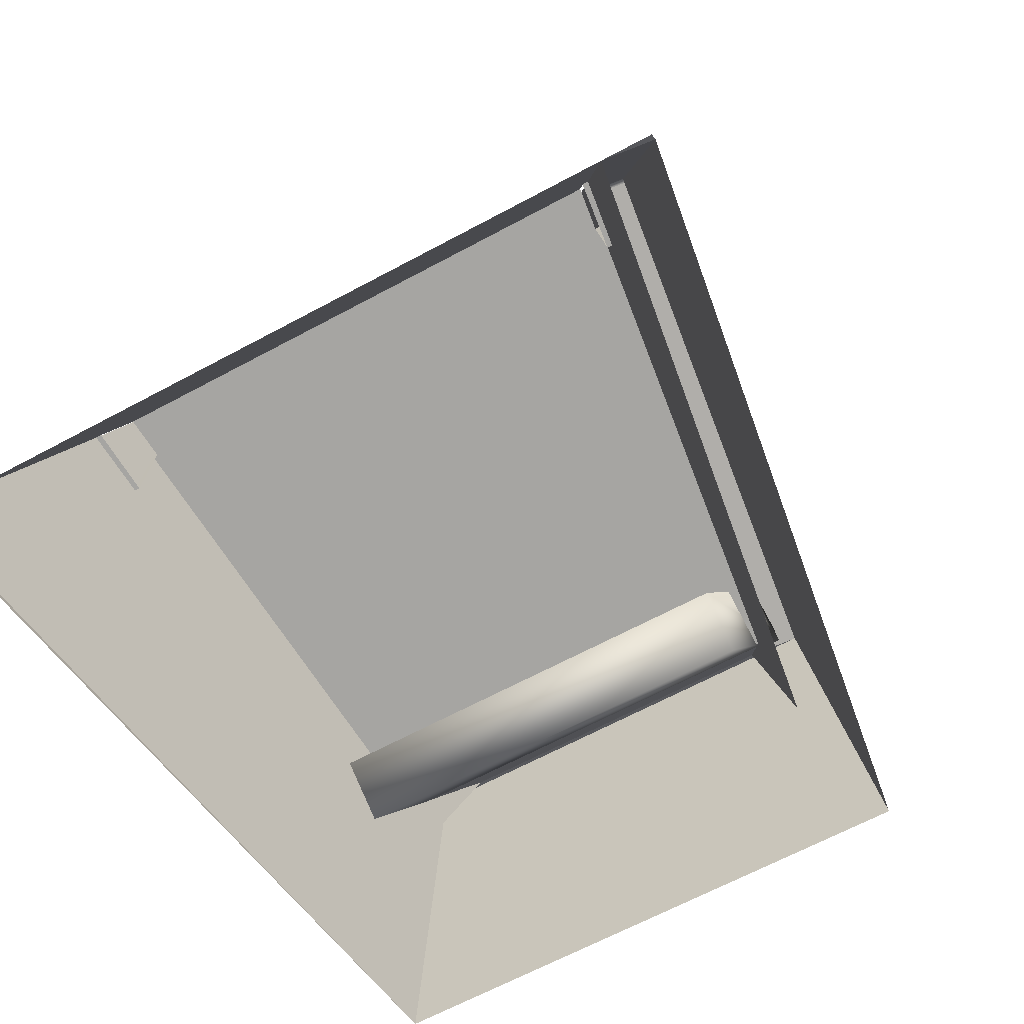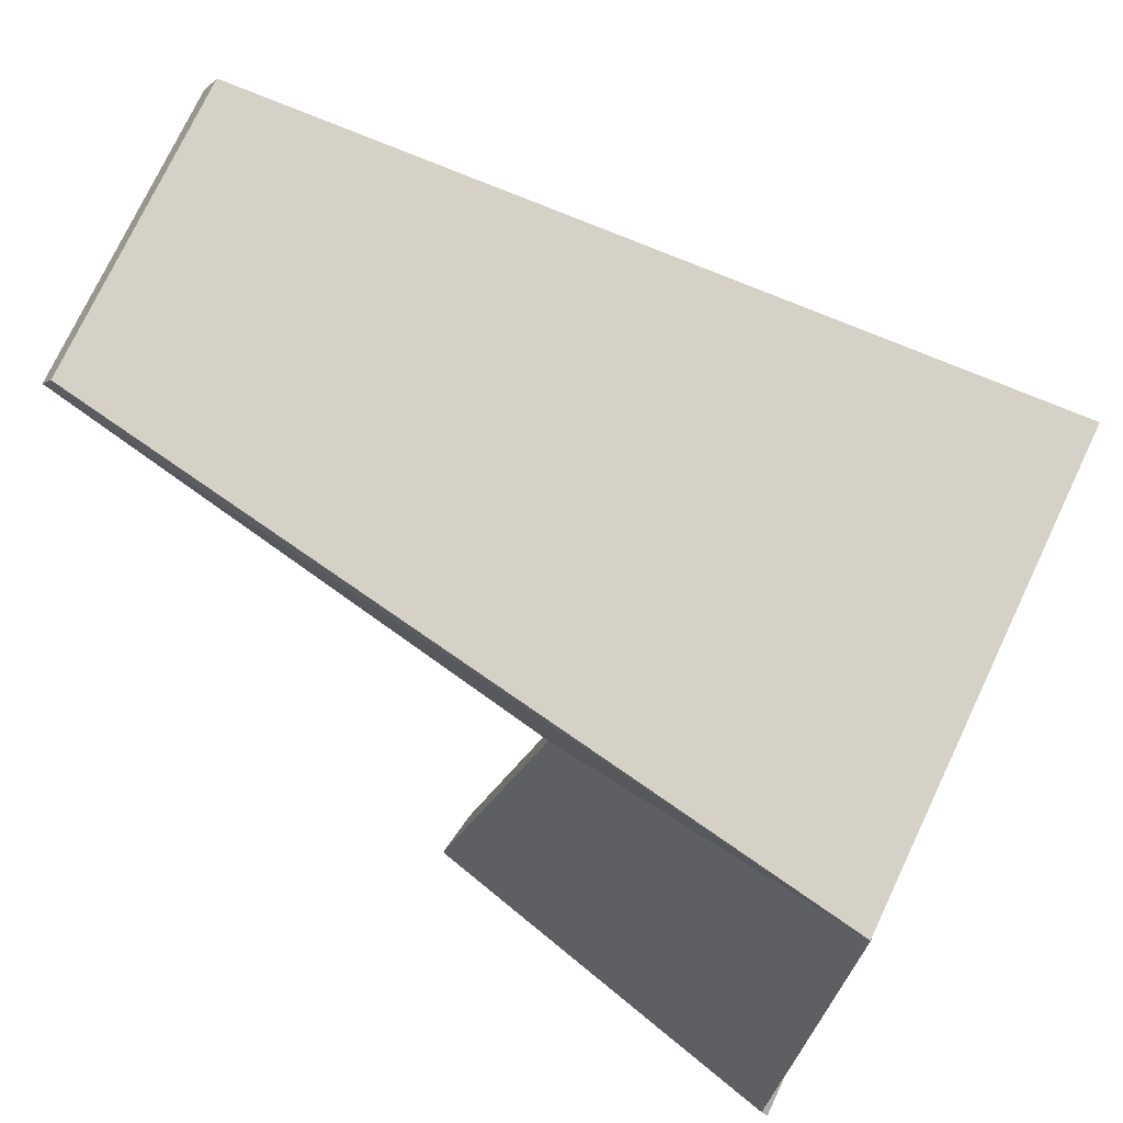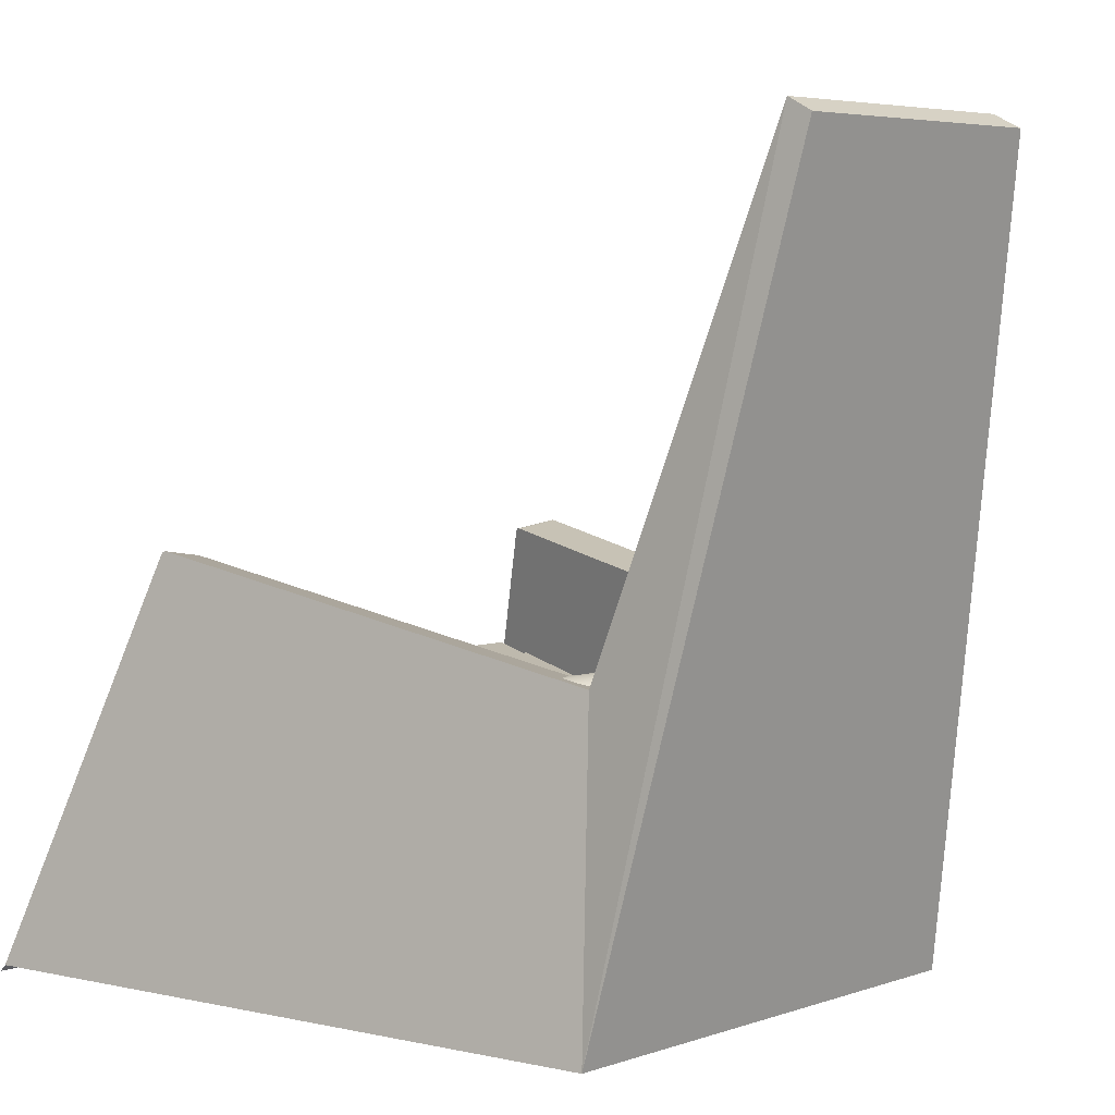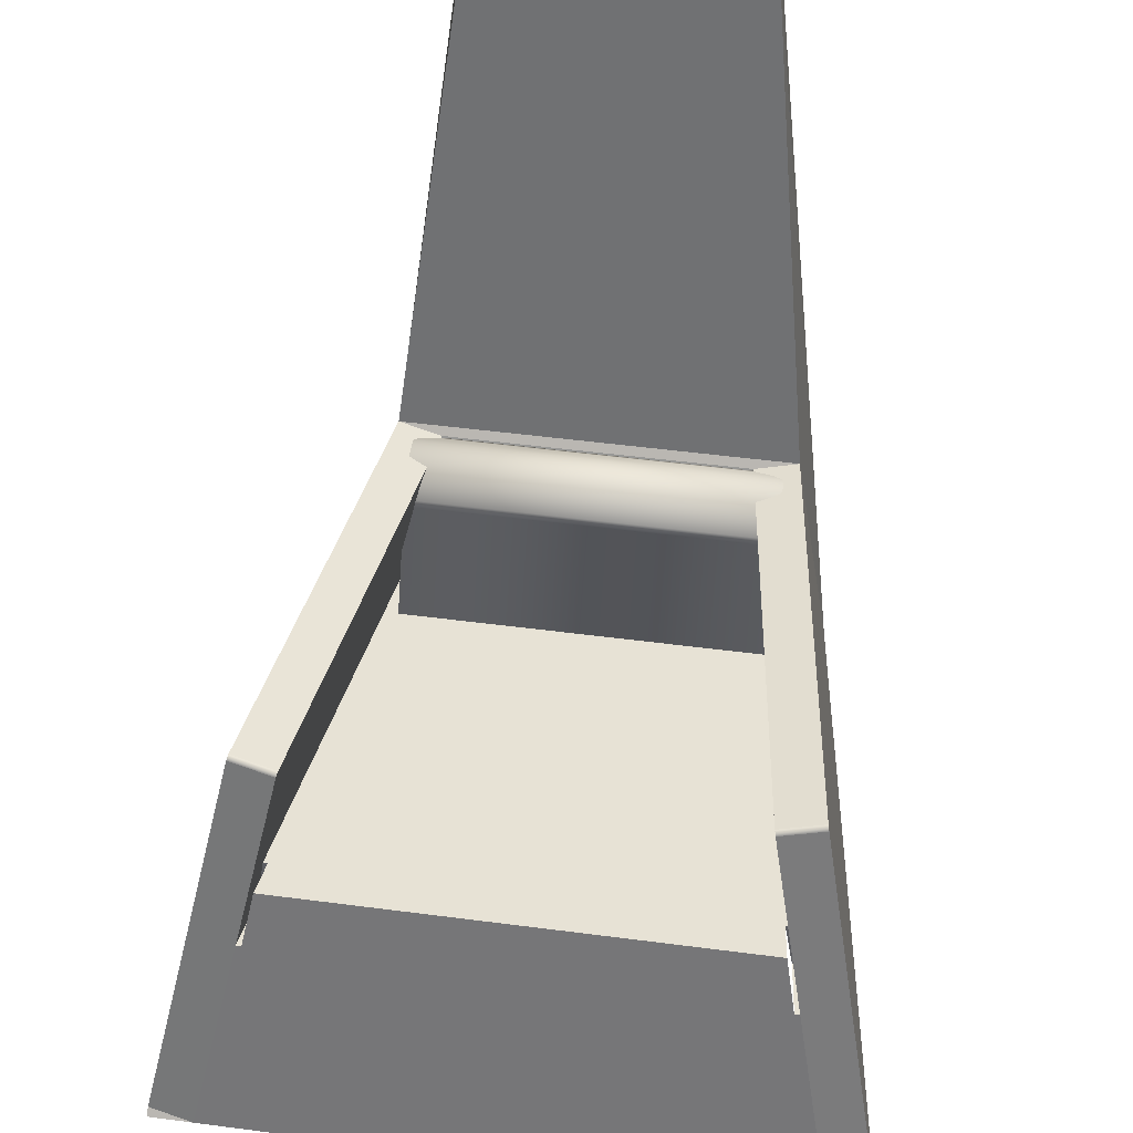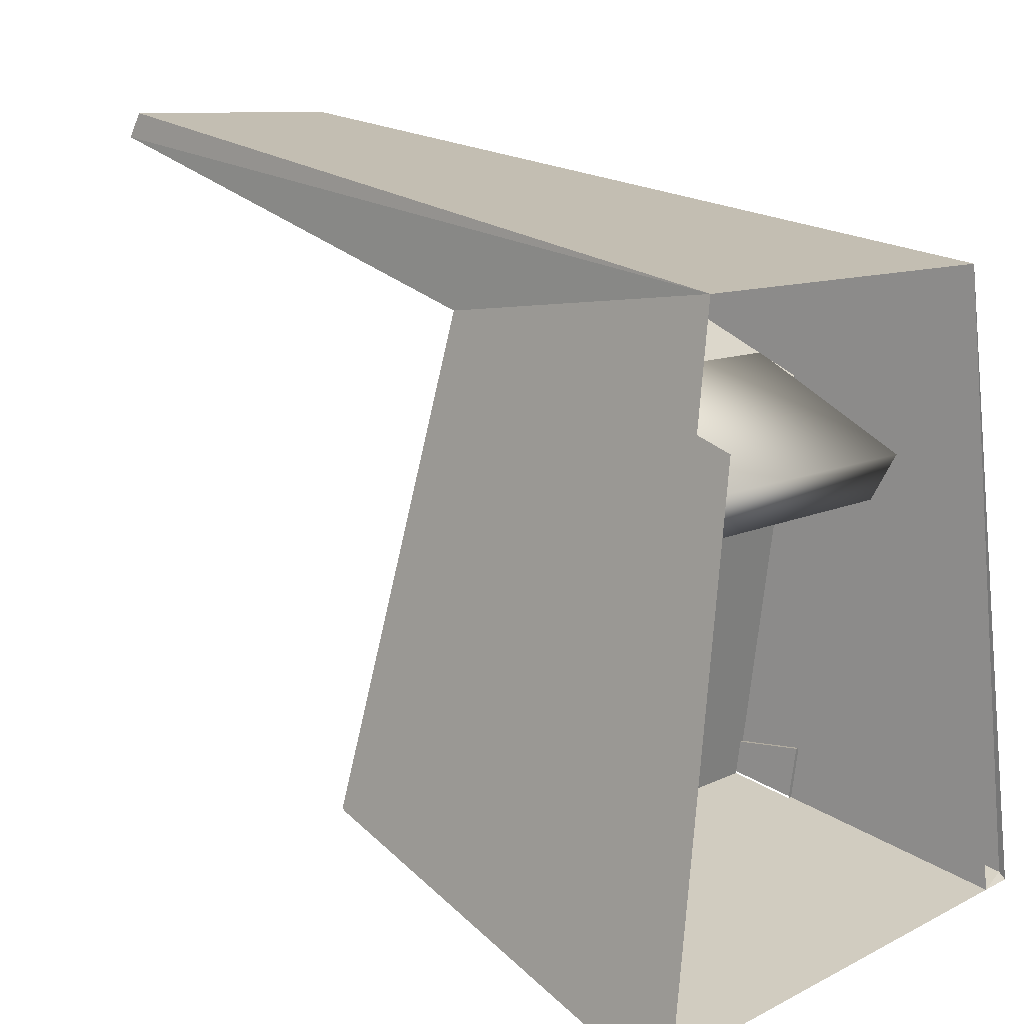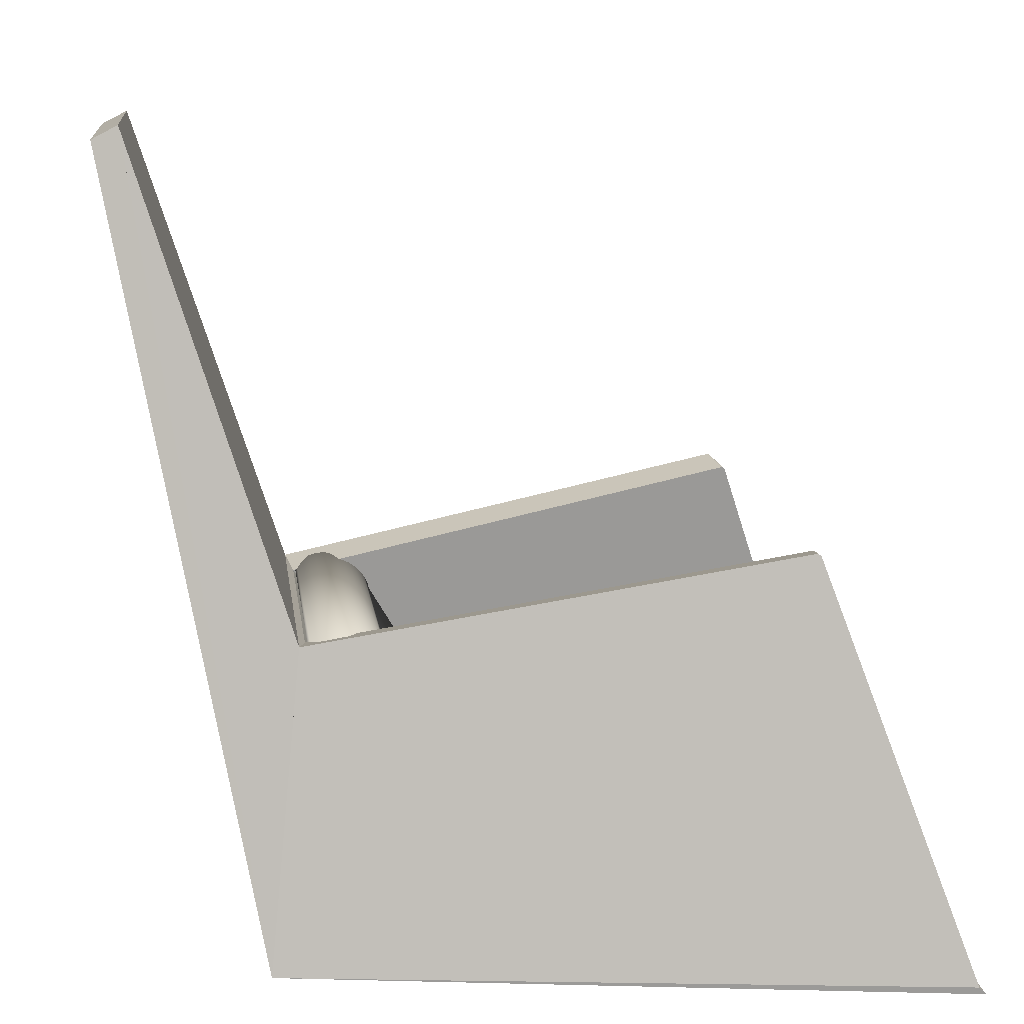
<metadata>
{"format":"obj","ext":"obj","renderer":"f3d","projection":"perspective","resolution":1024,"background":"white","views":[{"elev":-64.3,"azim":-151.3,"up":"+Y"},{"elev":74.8,"azim":-64.7,"up":"+Z"},{"elev":5.2,"azim":-46.7,"up":"+Y"},{"elev":51.6,"azim":-172.0,"up":"+Y"},{"elev":9.4,"azim":-53.1,"up":"+Z"},{"elev":11.6,"azim":83.1,"up":"+Y"}]}
</metadata>
<code>
v -0.1961 0.06269 -0.1254
v -0.1623 0.05751 -0.1303
v -0.1623 0.0574 -0.1307
v -0.196 0.06279 -0.125
v -0.1621 0.05758 -0.1291
v -0.1962 0.06255 -0.1257
v -0.1958 0.06287 -0.1238
v -0.1622 0.05757 -0.1299
v -0.1624 0.05726 -0.131
v -0.196 0.06286 -0.1246
v -0.1625 0.05709 -0.1314
v -0.1621 0.05759 -0.1295
v -0.1963 0.06238 -0.1261
v -0.1959 0.06288 -0.1242
v -0.1626 0.05688 -0.1317
v -0.1963 0.06217 -0.1264
v -0.1627 0.05664 -0.132
v -0.1964 0.06193 -0.1267
v -0.1165 -0.01014 0.2296
v -0.1628 0.05637 -0.1323
v -0.1965 0.06166 -0.127
v -0.1503 -0.004853 0.2349
v -0.163 0.05541 -0.1329
v -0.1628 0.05607 -0.1325
v -0.1966 0.06136 -0.1272
v -0.1968 0.0607 -0.1276
v -0.1165 -0.004853 0.2349
v -0.1793 -0.04382 -0.1375
v -0.1629 0.05575 -0.1327
v -0.1967 0.06104 -0.1274
v -0.1828 -0.2372 0.2593
v -0.1031 0.3573 0.3509
v 0.1838 -0.2372 0.2593
v 0.111 -0.004853 0.2349
v -0.1923 -0.08267 -0.1815
v -0.1414 -0.1093 0.1699
v -0.2599 -0.2372 -0.2325
v 0.1174 -0.01014 0.2296
v -0.1868 -0.09204 -0.1375
v -0.1646 -0.2425 0.1552
v 0.1423 -0.1093 0.1699
v -0.1758 -0.04382 -0.1375
v -0.2261 -0.2425 -0.2378
v -0.1031 0.3476 0.3698
v 0.000466 0.3573 0.3509
v 0.1512 -0.004853 0.2349
v -0.1834 -0.09204 -0.1375
v -0.1883 -0.08267 -0.1815
v -0.1963 -0.1018 -0.1883
v 0.1802 -0.04382 -0.1375
v 0.1768 -0.04382 -0.1375
v -0.2599 -0.2425 -0.2378
v 0.115 0.3476 0.3698
v 0.111 0.3573 0.3509
v 0.1977 0.0607 -0.1276
v 0.1968 0.06287 -0.1238
v 0.1655 -0.2425 0.1552
v 0.227 -0.2425 -0.2378
v 0.1878 -0.09204 -0.1375
v 0.1802 -0.03781 -0.1657
v 0.2608 -0.2372 -0.2325
v 0.163 0.05758 -0.1291
v 0.1639 0.05541 -0.1329
v -0.1793 -0.03781 -0.1657
v 0.1843 -0.09204 -0.1375
v 0.1972 -0.1018 -0.1883
v 0.1932 -0.08267 -0.1815
v 0.2608 -0.2425 -0.2378
v 0.1976 0.06104 -0.1274
v 0.1968 0.06288 -0.1242
v 0.1892 -0.08267 -0.1815
v 0.1975 0.06136 -0.1272
v 0.1631 0.05759 -0.1295
v 0.1969 0.06286 -0.1246
v 0.1639 0.05575 -0.1327
v 0.1974 0.06166 -0.127
v 0.1631 0.05757 -0.1299
v 0.197 0.06279 -0.125
v 0.1638 0.05607 -0.1325
v 0.1974 0.06193 -0.1267
v 0.1632 0.05751 -0.1303
v 0.197 0.06269 -0.1254
v 0.1637 0.05637 -0.1323
v 0.1636 0.05664 -0.132
v 0.1973 0.06217 -0.1264
v 0.1633 0.0574 -0.1307
v 0.1971 0.06255 -0.1257
v 0.1635 0.05688 -0.1317
v 0.1972 0.06238 -0.1261
v 0.1634 0.05726 -0.131
v 0.1634 0.05709 -0.1314
v -0.14 -0.01459 0.1752
v 0.1368 -0.01921 0.1719
v -0.14 -0.01921 0.1719
v 0.1368 -0.01459 0.1752
v 0.1368 -0.02429 0.1694
v -0.14 -0.01014 0.2279
v -0.14 -0.01051 0.1791
v 0.1368 -0.01014 0.2279
v -0.14 -0.02429 0.1694
v 0.1368 -0.01051 0.1791
v 0.1368 -0.02505 0.1707
v -0.14 -0.02505 0.1707
v -0.14 -0.007095 0.1836
v 0.1368 -0.007095 0.1836
v 0.1368 -0.1803 0.08109
v -0.14 -0.1803 0.08109
v -0.14 -0.009105 0.2261
v 0.1368 -0.009105 0.2261
v 0.1368 -0.2013 0.1175
v -0.14 -0.2013 0.1175
v -0.14 -0.005963 0.2214
v 0.1368 -0.004413 0.1886
v 0.1368 -0.005963 0.2214
v -0.14 -0.004413 0.1886
v -0.14 -0.003584 0.2163
v 0.1368 -0.00253 0.194
v 0.1368 -0.003584 0.2163
v -0.14 -0.00253 0.194
v -0.14 -0.002024 0.2108
v 0.1368 -0.001491 0.1995
v 0.1368 -0.002024 0.2108
v -0.14 -0.001491 0.1995
v -0.14 -0.001321 0.2052
v 0.1368 -0.001321 0.2052
g mesh1_mesh1-geometry
f 1 2 3
f 2 1 4
f 3 2 1
f 4 1 2
f 5 3 2
f 2 3 5
f 3 6 1
f 1 6 3
f 1 7 4
f 4 7 1
f 4 8 2
f 2 8 4
f 5 9 3
f 3 9 5
f 5 2 8
f 8 2 5
f 6 3 9
f 9 3 6
f 6 7 1
f 1 7 6
f 4 7 10
f 10 7 4
f 8 4 10
f 10 4 8
f 5 11 9
f 9 11 5
f 5 8 12
f 12 8 5
f 9 13 6
f 6 13 9
f 13 7 6
f 6 7 13
f 10 7 14
f 14 7 10
f 10 12 8
f 8 12 10
f 5 15 11
f 11 15 5
f 13 9 11
f 11 9 13
f 14 5 12
f 12 5 14
f 16 7 13
f 13 7 16
f 5 14 7
f 7 14 5
f 12 10 14
f 14 10 12
f 5 17 15
f 15 17 5
f 16 11 15
f 15 11 16
f 11 16 13
f 13 16 11
f 18 7 16
f 16 7 18
f 7 19 5
f 5 19 7
f 5 20 17
f 17 20 5
f 18 15 17
f 17 15 18
f 15 18 16
f 16 18 15
f 21 7 18
f 18 7 21
f 19 7 22
f 22 7 19
f 19 23 5
f 5 23 19
f 5 24 20
f 20 24 5
f 21 17 20
f 20 17 21
f 17 21 18
f 18 21 17
f 25 7 21
f 21 7 25
f 26 22 7
f 7 22 26
f 19 22 27
f 27 22 19
f 28 23 19
f 19 23 28
f 5 23 29
f 29 23 5
f 5 29 24
f 24 29 5
f 24 21 20
f 20 21 24
f 30 7 25
f 25 7 30
f 21 24 25
f 25 24 21
f 26 31 22
f 22 31 26
f 26 7 30
f 30 7 26
f 27 32 22
f 22 32 27
f 22 33 27
f 27 33 22
f 34 19 27
f 27 19 34
f 28 35 23
f 23 35 28
f 19 36 28
f 28 36 19
f 23 30 29
f 29 30 23
f 29 25 24
f 24 25 29
f 25 29 30
f 30 29 25
f 31 26 37
f 37 26 31
f 32 31 22
f 22 31 32
f 33 22 31
f 31 22 33
f 30 23 26
f 26 23 30
f 32 27 34
f 34 27 32
f 27 33 34
f 34 33 27
f 19 34 38
f 38 34 19
f 35 28 39
f 39 28 35
f 35 26 23
f 23 26 35
f 40 36 19
f 19 36 40
f 19 41 36
f 36 41 19
f 36 42 28
f 28 42 36
f 36 39 28
f 28 39 36
f 26 43 37
f 37 43 26
f 33 32 31
f 31 32 33
f 32 44 31
f 31 44 32
f 44 33 31
f 31 33 44
f 32 34 45
f 45 34 32
f 34 33 46
f 46 33 34
f 46 38 34
f 34 38 46
f 41 19 38
f 38 19 41
f 47 28 39
f 39 28 47
f 39 48 35
f 35 48 39
f 35 39 49
f 49 39 35
f 49 26 35
f 35 26 49
f 36 40 43
f 43 40 36
f 50 36 41
f 41 36 50
f 42 36 51
f 51 36 42
f 28 47 42
f 42 47 28
f 36 49 39
f 39 49 36
f 43 26 49
f 49 26 43
f 43 52 37
f 37 52 43
f 32 33 45
f 45 33 32
f 44 45 32
f 32 45 44
f 33 44 53
f 53 44 33
f 45 34 54
f 54 34 45
f 33 55 46
f 46 55 33
f 54 46 33
f 33 46 54
f 54 34 46
f 46 34 54
f 56 38 46
f 46 38 56
f 38 50 41
f 41 50 38
f 41 57 38
f 38 57 41
f 48 39 47
f 47 39 48
f 58 35 48
f 48 35 58
f 58 49 35
f 35 49 58
f 49 36 43
f 43 36 49
f 51 36 50
f 50 36 51
f 59 41 50
f 50 41 59
f 60 42 51
f 51 42 60
f 49 58 43
f 43 58 49
f 45 33 54
f 54 33 45
f 45 44 54
f 54 44 45
f 54 44 53
f 53 44 54
f 54 33 53
f 53 33 54
f 55 33 61
f 61 33 55
f 46 55 56
f 56 55 46
f 38 56 62
f 62 56 38
f 63 50 38
f 38 50 63
f 57 41 58
f 58 41 57
f 58 48 64
f 64 48 58
f 65 50 51
f 51 50 65
f 66 41 59
f 59 41 66
f 50 67 59
f 59 67 50
f 50 65 59
f 59 65 50
f 42 60 64
f 64 60 42
f 33 68 61
f 61 68 33
f 58 55 61
f 61 55 58
f 56 55 69
f 69 55 56
f 70 62 56
f 56 62 70
f 63 38 62
f 62 38 63
f 67 50 63
f 63 50 67
f 41 66 58
f 58 66 41
f 58 64 71
f 71 64 58
f 67 66 59
f 59 66 67
f 67 65 59
f 59 65 67
f 71 64 60
f 60 64 71
f 68 58 61
f 61 58 68
f 66 55 58
f 58 55 66
f 63 69 55
f 55 69 63
f 56 69 72
f 72 69 56
f 62 70 73
f 73 70 62
f 56 74 70
f 70 74 56
f 63 62 75
f 75 62 63
f 55 67 63
f 63 67 55
f 58 67 66
f 66 67 58
f 58 71 67
f 67 71 58
f 67 55 66
f 66 55 67
f 65 67 71
f 71 67 65
f 69 63 75
f 75 63 69
f 75 72 69
f 69 72 75
f 56 72 76
f 76 72 56
f 74 73 70
f 70 73 74
f 77 62 73
f 73 62 77
f 56 78 74
f 74 78 56
f 75 62 79
f 79 62 75
f 72 75 79
f 79 75 72
f 79 76 72
f 72 76 79
f 56 76 80
f 80 76 56
f 73 74 77
f 77 74 73
f 81 62 77
f 77 62 81
f 56 82 78
f 78 82 56
f 78 77 74
f 74 77 78
f 79 62 83
f 83 62 79
f 76 79 83
f 83 79 76
f 76 84 80
f 80 84 76
f 56 80 85
f 85 80 56
f 86 62 81
f 81 62 86
f 77 78 81
f 81 78 77
f 56 87 82
f 82 87 56
f 82 81 78
f 78 81 82
f 83 62 84
f 84 62 83
f 84 76 83
f 83 76 84
f 88 80 84
f 84 80 88
f 80 88 85
f 85 88 80
f 56 85 89
f 89 85 56
f 90 62 86
f 86 62 90
f 81 82 86
f 86 82 81
f 56 89 87
f 87 89 56
f 87 86 82
f 82 86 87
f 84 62 88
f 88 62 84
f 91 85 88
f 88 85 91
f 85 91 89
f 89 91 85
f 91 62 90
f 90 62 91
f 86 87 90
f 90 87 86
f 89 90 87
f 87 90 89
f 88 62 91
f 91 62 88
f 90 89 91
f 91 89 90
g mesh2_mesh2-geometry
f 92 93 94
f 93 92 95
f 94 93 92
f 95 92 93
f 96 94 93
f 93 94 96
f 94 97 92
f 92 97 94
f 98 95 92
f 92 95 98
f 99 93 95
f 95 93 99
f 94 96 100
f 100 96 94
f 99 96 93
f 93 96 99
f 100 97 94
f 94 97 100
f 92 97 98
f 98 97 92
f 95 98 101
f 101 98 95
f 99 95 101
f 101 95 99
f 102 100 96
f 96 100 102
f 99 102 96
f 96 102 99
f 103 97 100
f 100 97 103
f 98 97 104
f 104 97 98
f 98 105 101
f 101 105 98
f 99 101 105
f 105 101 99
f 100 102 103
f 103 102 100
f 99 106 102
f 102 106 99
f 107 97 103
f 103 97 107
f 104 97 108
f 108 97 104
f 105 98 104
f 104 98 105
f 99 105 109
f 109 105 99
f 106 103 102
f 102 103 106
f 106 99 110
f 110 99 106
f 97 107 111
f 111 107 97
f 103 106 107
f 107 106 103
f 99 108 97
f 97 108 99
f 104 108 112
f 112 108 104
f 104 113 105
f 105 113 104
f 109 105 114
f 114 105 109
f 108 99 109
f 109 99 108
f 97 110 99
f 99 110 97
f 110 107 106
f 106 107 110
f 107 110 111
f 111 110 107
f 110 97 111
f 111 97 110
f 109 112 108
f 108 112 109
f 104 112 115
f 115 112 104
f 113 104 115
f 115 104 113
f 114 105 113
f 113 105 114
f 112 109 114
f 114 109 112
f 115 112 116
f 116 112 115
f 115 117 113
f 113 117 115
f 114 113 118
f 118 113 114
f 114 116 112
f 112 116 114
f 115 116 119
f 119 116 115
f 117 115 119
f 119 115 117
f 118 113 117
f 117 113 118
f 116 114 118
f 118 114 116
f 119 116 120
f 120 116 119
f 119 121 117
f 117 121 119
f 118 117 122
f 122 117 118
f 118 120 116
f 116 120 118
f 119 120 123
f 123 120 119
f 121 119 123
f 123 119 121
f 122 117 121
f 121 117 122
f 120 118 122
f 122 118 120
f 123 120 124
f 124 120 123
f 123 125 121
f 121 125 123
f 122 121 125
f 125 121 122
f 122 124 120
f 120 124 122
f 125 123 124
f 124 123 125
f 124 122 125
f 125 122 124

</code>
